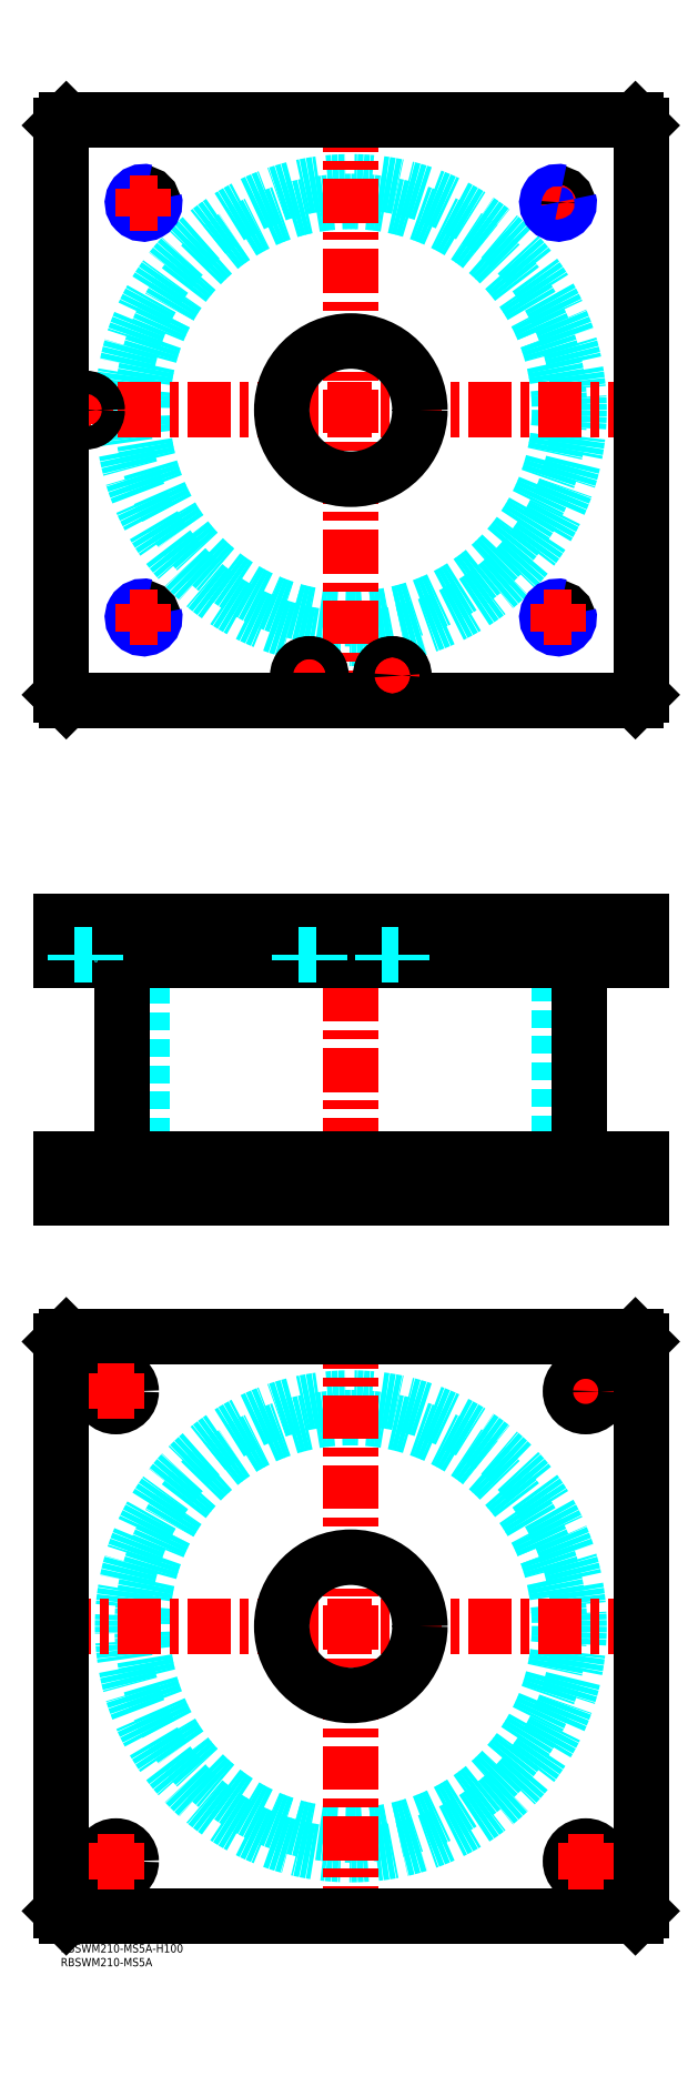
<metadata>
{"format":"dxf","ext":"dxf","renderer":"ezdxf+matplotlib","layout":"modelspace","background":"white","min_lineweight":24,"dpi":150}
</metadata>
<code>
0
SECTION
2
ENTITIES
0
TEXT
8
MSM_PART_NUMBER
10
0
20
-8
30
0
40
3
1
RBSWM210-MS5A
0
TEXT
8
MSM_PART_NUMBER
10
0
20
-3
30
0
40
3
1
RBSWM210-MS5A-H100
0
CIRCLE
8
MSM_DASHED
10
105
20
555
30
0
40
75.5
0
CIRCLE
8
MSM_DASHED
10
105
20
555
30
0
40
82.6
0
LINE
8
MSM_CENTER
10
-5
20
555
30
0
11
215
21
555
31
0
0
LINE
8
MSM_CENTER
10
105
20
445
30
0
11
105
21
665
31
0
0
LINE
8
MSM_CENTER
10
175
20
630
30
0
11
185
21
630
31
0
0
LINE
8
MSM_CENTER
10
180
20
625
30
0
11
180
21
635
31
0
0
LINE
8
MSM_CENTER
10
84.8
20
459
30
0
11
95.2
21
459
31
0
0
LINE
8
MSM_CENTER
10
90
20
453.8
30
0
11
90
21
464.2
31
0
0
LINE
8
MSM_CENTER
10
9
20
549.8
30
0
11
9
21
560.2
31
0
0
CIRCLE
8
MSM_CONTINUOUS
10
180
20
630
30
0
40
3.324
0
CIRCLE
8
MSM_CONTINUOUS
10
30
20
630
30
0
40
3.324
0
CIRCLE
8
MSM_CONTINUOUS
10
9
20
555
30
0
40
4
0
CIRCLE
8
MSM_CONTINUOUS
10
180
20
480
30
0
40
3.324
0
CIRCLE
8
MSM_CONTINUOUS
10
30
20
480
30
0
40
3.324
0
CIRCLE
8
MSM_CONTINUOUS
10
90
20
459
30
0
40
4
0
CIRCLE
8
MSM_CONTINUOUS
10
120
20
459
30
0
40
4
0
LINE
8
MSM_CONTINUOUS
10
2
20
450
30
0
11
208
21
450
31
0
0
LINE
8
MSM_CONTINUOUS
10
208
20
450
30
0
11
210
21
452
31
0
0
LINE
8
MSM_CONTINUOUS
10
2.49e-14
20
452
30
0
11
2
21
450
31
0
0
CIRCLE
8
MSM_CONTINUOUS
10
120
20
459
30
0
40
4.2
0
CIRCLE
8
MSM_CONTINUOUS
10
90
20
459
30
0
40
4.2
0
CIRCLE
8
MSM_CONTINUOUS
10
9
20
555
30
0
40
4.2
0
CIRCLE
8
MSM_CONTINUOUS
10
105
20
555
30
0
40
25
0
LINE
8
MSM_CONTINUOUS
10
2.49e-14
20
658
30
0
11
2.49e-14
21
452
31
0
0
LINE
8
MSM_CONTINUOUS
10
210
20
452
30
0
11
210
21
658
31
0
0
LINE
8
MSM_CONTINUOUS
10
210
20
658
30
0
11
208
21
660
31
0
0
LINE
8
MSM_CONTINUOUS
10
208
20
660
30
0
11
2
21
660
31
0
0
LINE
8
MSM_CONTINUOUS
10
2
20
660
30
0
11
2.49e-14
21
658
31
0
0
ARC
8
MSM_NARROW
10
180
20
480
30
0
40
4
50
75
51
15
0
ARC
8
MSM_NARROW
10
180
20
630
30
0
40
4
50
75
51
15
0
ARC
8
MSM_NARROW
10
30
20
630
30
0
40
4
50
75
51
15
0
ARC
8
MSM_NARROW
10
30
20
480
30
0
40
4
50
75
51
15
0
LINE
8
MSM_DASHED
10
5
20
369.8
30
0
11
5
21
358
31
0
0
LINE
8
MSM_DASHED
10
13
20
358
30
0
11
13
21
369.8
31
0
0
LINE
8
MSM_DASHED
10
13
20
369.8
30
0
11
13.2
21
370
31
0
0
LINE
8
MSM_DASHED
10
4.8
20
370
30
0
11
5
21
369.8
31
0
0
LINE
8
MSM_DASHED
10
13
20
369.8
30
0
11
5
21
369.8
31
0
0
LINE
8
MSM_DASHED
10
130
20
356
30
0
11
130
21
370
31
0
0
LINE
8
MSM_DASHED
10
80
20
370
30
0
11
80
21
356
31
0
0
LINE
8
MSM_DASHED
10
130
20
270
30
0
11
130
21
284
31
0
0
LINE
8
MSM_DASHED
10
80
20
284
30
0
11
80
21
270
31
0
0
LINE
8
MSM_DASHED
10
29.5
20
356
30
0
11
29.5
21
284
31
0
0
LINE
8
MSM_DASHED
10
180.5
20
284
30
0
11
180.5
21
356
31
0
0
LINE
8
MSM_DASHED
10
176.7
20
369.3
30
0
11
176.7
21
356
31
0
0
LINE
8
MSM_DASHED
10
183.3
20
356
30
0
11
183.3
21
369.3
31
0
0
LINE
8
MSM_DASHED
10
26.68
20
369.3
30
0
11
26.68
21
356
31
0
0
LINE
8
MSM_DASHED
10
33.32
20
356
30
0
11
33.32
21
369.3
31
0
0
LINE
8
MSM_DASHED
10
33.32
20
369.3
30
0
11
34
21
370
31
0
0
LINE
8
MSM_DASHED
10
26
20
370
30
0
11
26.68
21
369.3
31
0
0
LINE
8
MSM_DASHED
10
33.32
20
369.3
30
0
11
26.68
21
369.3
31
0
0
LINE
8
MSM_DASHED
10
183.3
20
369.3
30
0
11
184
21
370
31
0
0
LINE
8
MSM_DASHED
10
176
20
370
30
0
11
176.7
21
369.3
31
0
0
LINE
8
MSM_DASHED
10
183.3
20
369.3
30
0
11
176.7
21
369.3
31
0
0
LINE
8
MSM_DASHED
10
184.5
20
284
30
0
11
184.5
21
270
31
0
0
LINE
8
MSM_DASHED
10
195.5
20
270
30
0
11
195.5
21
284
31
0
0
LINE
8
MSM_DASHED
10
14.5
20
284
30
0
11
14.5
21
270
31
0
0
LINE
8
MSM_DASHED
10
25.5
20
270
30
0
11
25.5
21
284
31
0
0
LINE
8
MSM_DASHED
10
86
20
369.8
30
0
11
86
21
358
31
0
0
LINE
8
MSM_DASHED
10
94
20
358
30
0
11
94
21
369.8
31
0
0
LINE
8
MSM_DASHED
10
116
20
369.8
30
0
11
116
21
358
31
0
0
LINE
8
MSM_DASHED
10
124
20
358
30
0
11
124
21
369.8
31
0
0
LINE
8
MSM_DASHED
10
94
20
369.8
30
0
11
94.2
21
370
31
0
0
LINE
8
MSM_DASHED
10
85.8
20
370
30
0
11
86
21
369.8
31
0
0
LINE
8
MSM_DASHED
10
94
20
369.8
30
0
11
86
21
369.8
31
0
0
LINE
8
MSM_DASHED
10
124
20
369.8
30
0
11
124.2
21
370
31
0
0
LINE
8
MSM_DASHED
10
115.8
20
370
30
0
11
116
21
369.8
31
0
0
LINE
8
MSM_DASHED
10
124
20
369.8
30
0
11
116
21
369.8
31
0
0
LINE
8
MSM_DASHED
10
184
20
370
30
0
11
184
21
356
31
0
0
LINE
8
MSM_DASHED
10
176
20
370
30
0
11
176
21
356
31
0
0
LINE
8
MSM_DASHED
10
34
20
370
30
0
11
34
21
356
31
0
0
LINE
8
MSM_DASHED
10
26
20
370
30
0
11
26
21
356
31
0
0
LINE
8
MSM_CENTER
10
9
20
371
30
0
11
9
21
355
31
0
0
LINE
8
MSM_CENTER
10
120
20
371
30
0
11
120
21
355
31
0
0
LINE
8
MSM_CENTER
10
90
20
371
30
0
11
90
21
355
31
0
0
LINE
8
MSM_CENTER
10
180
20
371
30
0
11
180
21
355
31
0
0
LINE
8
MSM_CENTER
10
30
20
371
30
0
11
30
21
355
31
0
0
LINE
8
MSM_CENTER
10
105
20
375
30
0
11
105
21
265
31
0
0
LINE
8
MSM_CENTER
10
190
20
269
30
0
11
190
21
285
31
0
0
LINE
8
MSM_CENTER
10
20
20
269
30
0
11
20
21
285
31
0
0
LINE
8
MSM_CONTINUOUS
10
22.4
20
356
30
0
11
22.4
21
284
31
0
0
LINE
8
MSM_CONTINUOUS
10
187.6
20
284
30
0
11
187.6
21
356
31
0
0
LINE
8
MSM_CONTINUOUS
10
210
20
284
30
0
11
210
21
270
31
0
0
LINE
8
MSM_CONTINUOUS
10
208
20
284
30
0
11
208
21
270
31
0
0
LINE
8
MSM_CONTINUOUS
10
1.6e-14
20
356
30
0
11
1.6e-14
21
370
31
0
0
LINE
8
MSM_CONTINUOUS
10
2
20
356
30
0
11
2
21
370
31
0
0
LINE
8
MSM_CONTINUOUS
10
1.6e-14
20
370
30
0
11
210
21
370
31
0
0
LINE
8
MSM_CONTINUOUS
10
208
20
356
30
0
11
208
21
370
31
0
0
LINE
8
MSM_CONTINUOUS
10
1.6e-14
20
356
30
0
11
210
21
356
31
0
0
LINE
8
MSM_CONTINUOUS
10
210
20
356
30
0
11
210
21
370
31
0
0
LINE
8
MSM_CONTINUOUS
10
1.6e-14
20
270
30
0
11
210
21
270
31
0
0
LINE
8
MSM_CONTINUOUS
10
2
20
284
30
0
11
2
21
270
31
0
0
LINE
8
MSM_CONTINUOUS
10
1.6e-14
20
284
30
0
11
210
21
284
31
0
0
LINE
8
MSM_CONTINUOUS
10
1.6e-14
20
284
30
0
11
1.6e-14
21
270
31
0
0
CIRCLE
8
MSM_DASHED
10
105
20
115
30
0
40
82.6
0
CIRCLE
8
MSM_DASHED
10
105
20
115
30
0
40
75.5
0
LINE
8
MSM_CENTER
10
-5
20
115
30
0
11
215
21
115
31
0
0
LINE
8
MSM_CENTER
10
105
20
5
30
0
11
105
21
225
31
0
0
LINE
8
MSM_CENTER
10
183.5
20
200
30
0
11
196.5
21
200
31
0
0
LINE
8
MSM_CENTER
10
190
20
193.5
30
0
11
190
21
206.5
31
0
0
LINE
8
MSM_CONTINUOUS
10
2
20
10
30
0
11
0
21
12
31
0
0
LINE
8
MSM_CONTINUOUS
10
208
20
10
30
0
11
2
21
10
31
0
0
LINE
8
MSM_CONTINUOUS
10
210
20
12
30
0
11
208
21
10
31
0
0
LINE
8
MSM_CONTINUOUS
10
210
20
218
30
0
11
210
21
12
31
0
0
LINE
8
MSM_CONTINUOUS
10
208
20
220
30
0
11
210
21
218
31
0
0
LINE
8
MSM_CONTINUOUS
10
2
20
220
30
0
11
208
21
220
31
0
0
LINE
8
MSM_CONTINUOUS
10
0
20
218
30
0
11
2
21
220
31
0
0
LINE
8
MSM_CONTINUOUS
10
0
20
12
30
0
11
0
21
218
31
0
0
CIRCLE
8
MSM_CONTINUOUS
10
20
20
200
30
0
40
5.5
0
CIRCLE
8
MSM_CONTINUOUS
10
190
20
30
30
0
40
5.5
0
CIRCLE
8
MSM_CONTINUOUS
10
20
20
30
30
0
40
5.5
0
CIRCLE
8
MSM_CONTINUOUS
10
190
20
200
30
0
40
5.5
0
CIRCLE
8
MSM_CONTINUOUS
10
105
20
115
30
0
40
25
0
LINE
8
MSM_CENTER
10
25
20
630
30
0
11
35
21
630
31
0
0
LINE
8
MSM_CENTER
10
30
20
625
30
0
11
30
21
635
31
0
0
LINE
8
MSM_CENTER
10
25
20
480
30
0
11
35
21
480
31
0
0
LINE
8
MSM_CENTER
10
30
20
475
30
0
11
30
21
485
31
0
0
LINE
8
MSM_CENTER
10
175
20
480
30
0
11
185
21
480
31
0
0
LINE
8
MSM_CENTER
10
180
20
475
30
0
11
180
21
485
31
0
0
LINE
8
MSM_CENTER
10
114.8
20
459
30
0
11
125.2
21
459
31
0
0
LINE
8
MSM_CENTER
10
120
20
453.8
30
0
11
120
21
464.2
31
0
0
LINE
8
MSM_CENTER
10
13.5
20
200
30
0
11
26.5
21
200
31
0
0
LINE
8
MSM_CENTER
10
20
20
193.5
30
0
11
20
21
206.5
31
0
0
LINE
8
MSM_CENTER
10
13.5
20
30
30
0
11
26.5
21
30
31
0
0
LINE
8
MSM_CENTER
10
20
20
23.5
30
0
11
20
21
36.5
31
0
0
LINE
8
MSM_CENTER
10
183.5
20
30
30
0
11
196.5
21
30
31
0
0
LINE
8
MSM_CENTER
10
190
20
23.5
30
0
11
190
21
36.5
31
0
0
LINE
8
MSM_DASHED
10
5
20
358
30
0
11
13
21
358
31
0
0
LINE
8
MSM_DASHED
10
5.5
20
358
30
0
11
5.5
21
356
31
0
0
LINE
8
MSM_DASHED
10
12.5
20
356
30
0
11
12.5
21
356
31
0
0
LINE
8
MSM_DASHED
10
5.5
20
358
30
0
11
5.5
21
358
31
0
0
LINE
8
MSM_DASHED
10
5.5
20
358
30
0
11
5.5
21
358
31
0
0
LINE
8
MSM_DASHED
10
5.5
20
358
30
0
11
5.5
21
358
31
0
0
LINE
8
MSM_DASHED
10
5.5
20
358
30
0
11
5.5
21
358
31
0
0
LINE
8
MSM_DASHED
10
5.5
20
358
30
0
11
5.5
21
358
31
0
0
LINE
8
MSM_DASHED
10
12.5
20
356
30
0
11
12.5
21
358
31
0
0
CIRCLE
8
MSM_CONTINUOUS
10
9
20
555
30
0
40
3.5
0
CIRCLE
8
MSM_CONTINUOUS
10
90
20
459
30
0
40
3.5
0
CIRCLE
8
MSM_CONTINUOUS
10
120
20
459
30
0
40
3.5
0
LINE
8
MSM_DASHED
10
86
20
358
30
0
11
94
21
358
31
0
0
LINE
8
MSM_DASHED
10
86.5
20
358
30
0
11
86.5
21
356
31
0
0
LINE
8
MSM_DASHED
10
93.5
20
356
30
0
11
93.5
21
358
31
0
0
LINE
8
MSM_DASHED
10
116
20
358
30
0
11
124
21
358
31
0
0
LINE
8
MSM_DASHED
10
116.5
20
358
30
0
11
116.5
21
356
31
0
0
LINE
8
MSM_DASHED
10
123.5
20
356
30
0
11
123.5
21
358
31
0
0
VIEWPORT
8
0
10
145.3
20
101.8
30
0
40
467.1
41
222.2
68
     1
69
     1
0
VIEWPORT
8
MSM_DIMENSION
10
145.3
20
101.8
30
0
40
232.5
41
162.9
68
     2
69
     2
0
ENDSEC
0
EOF

</code>
